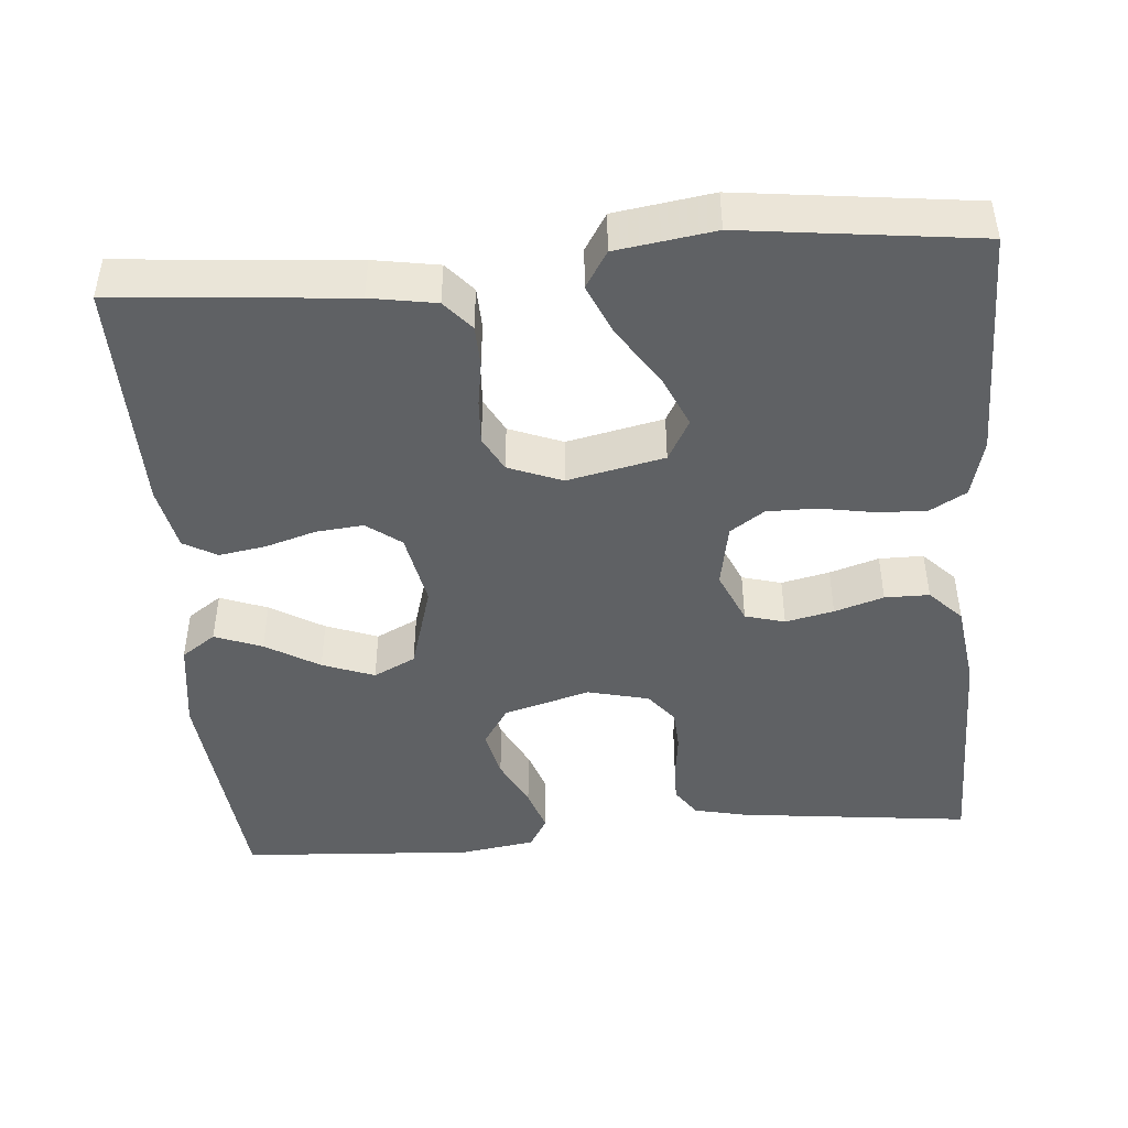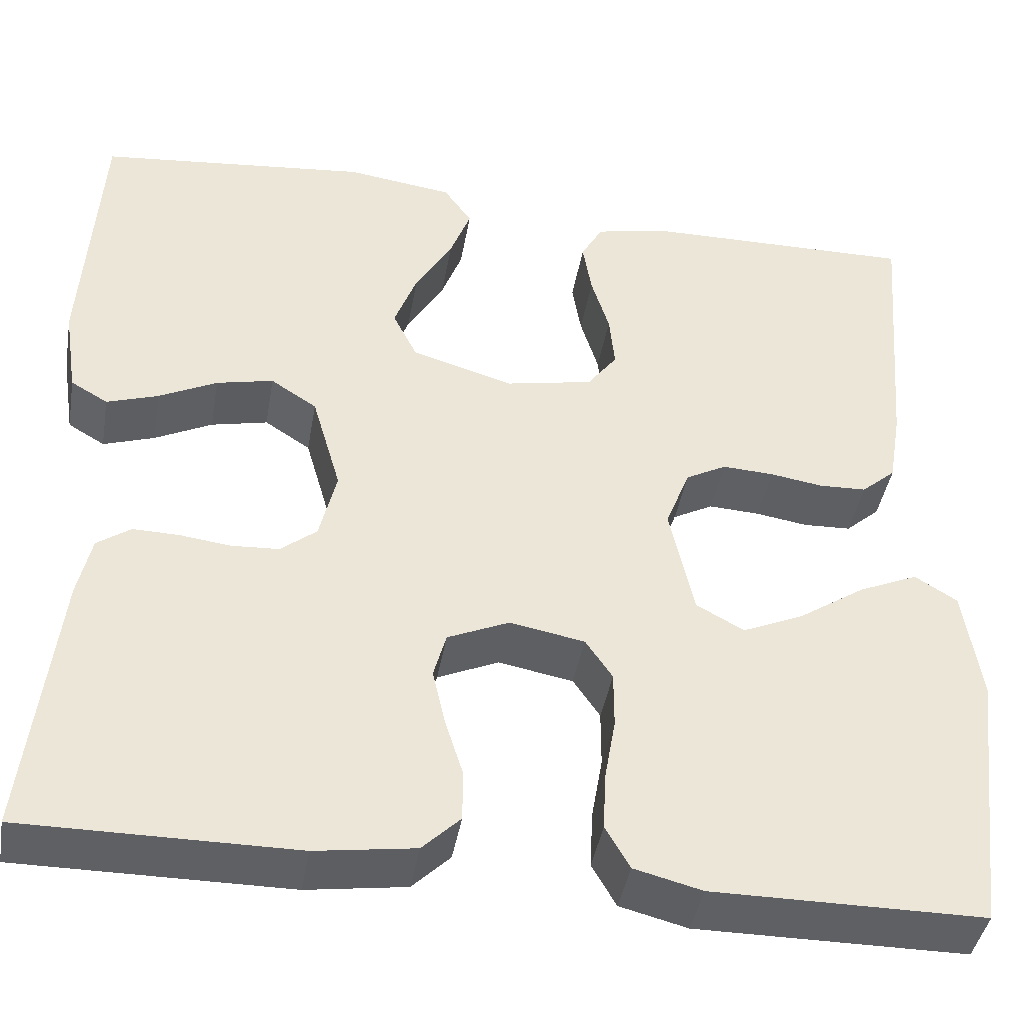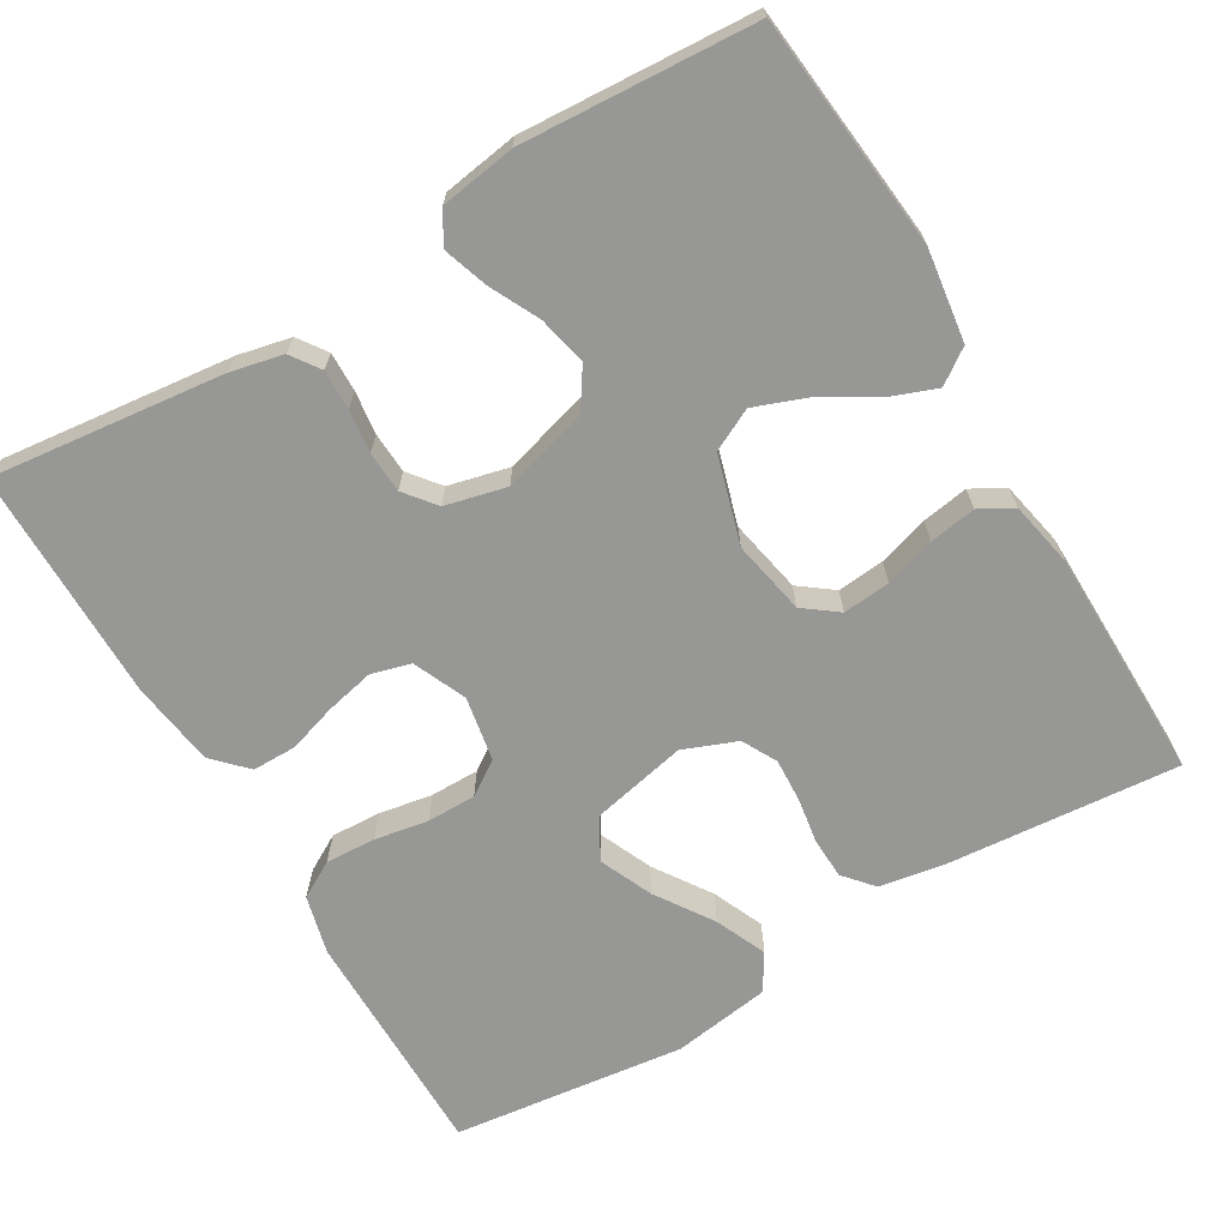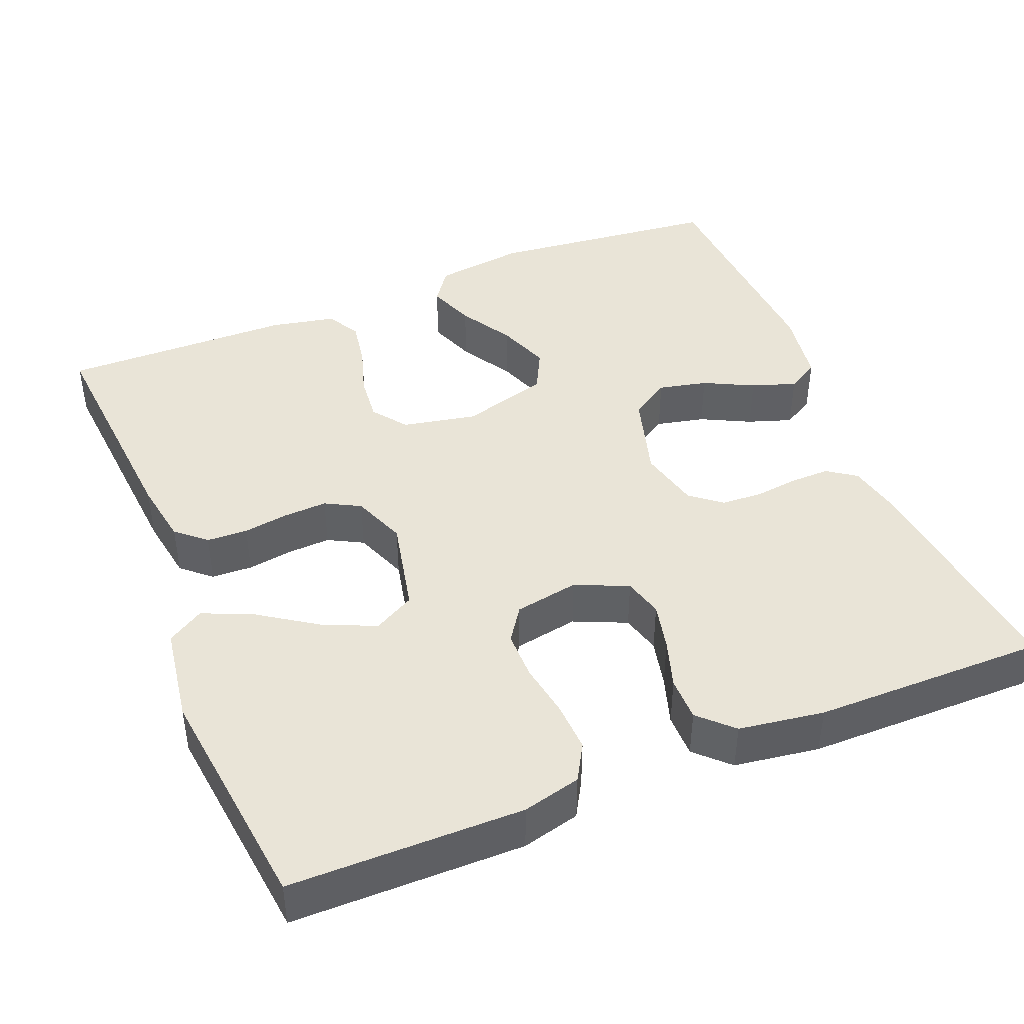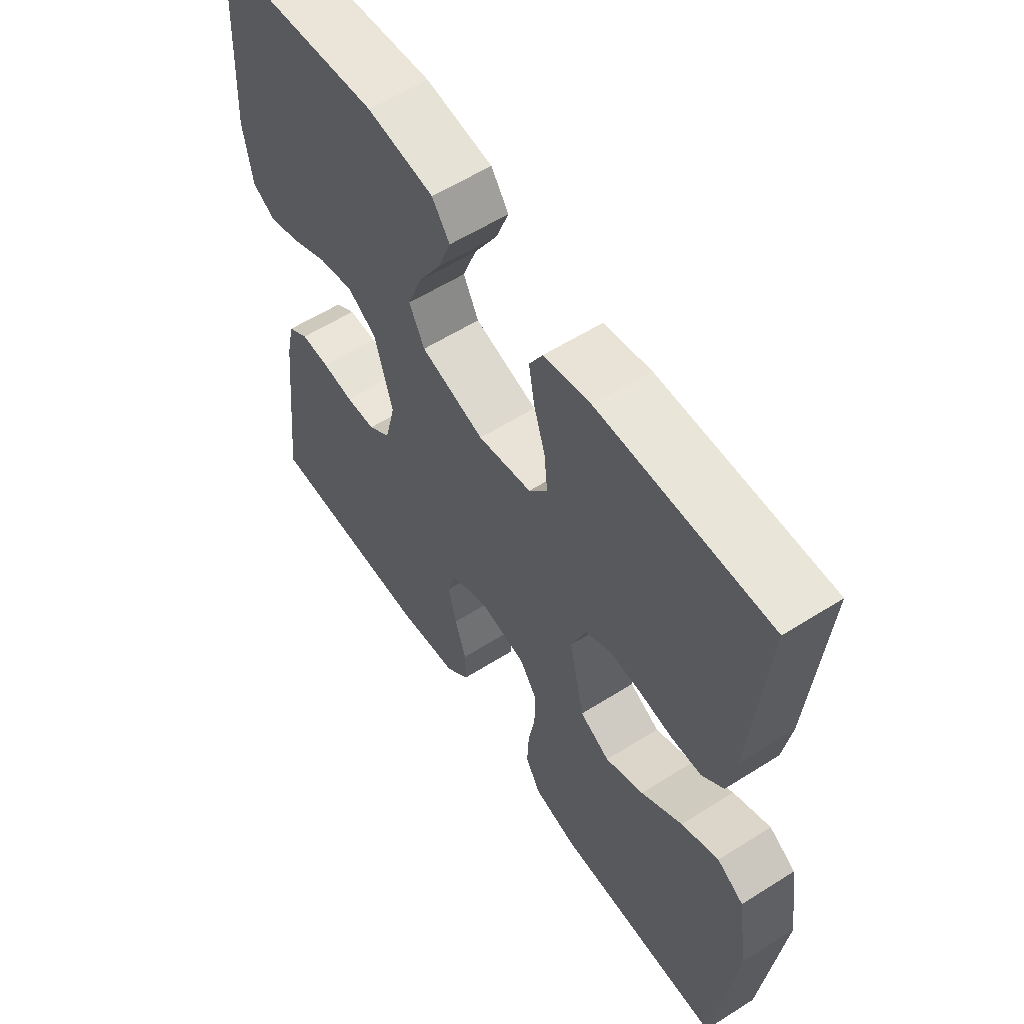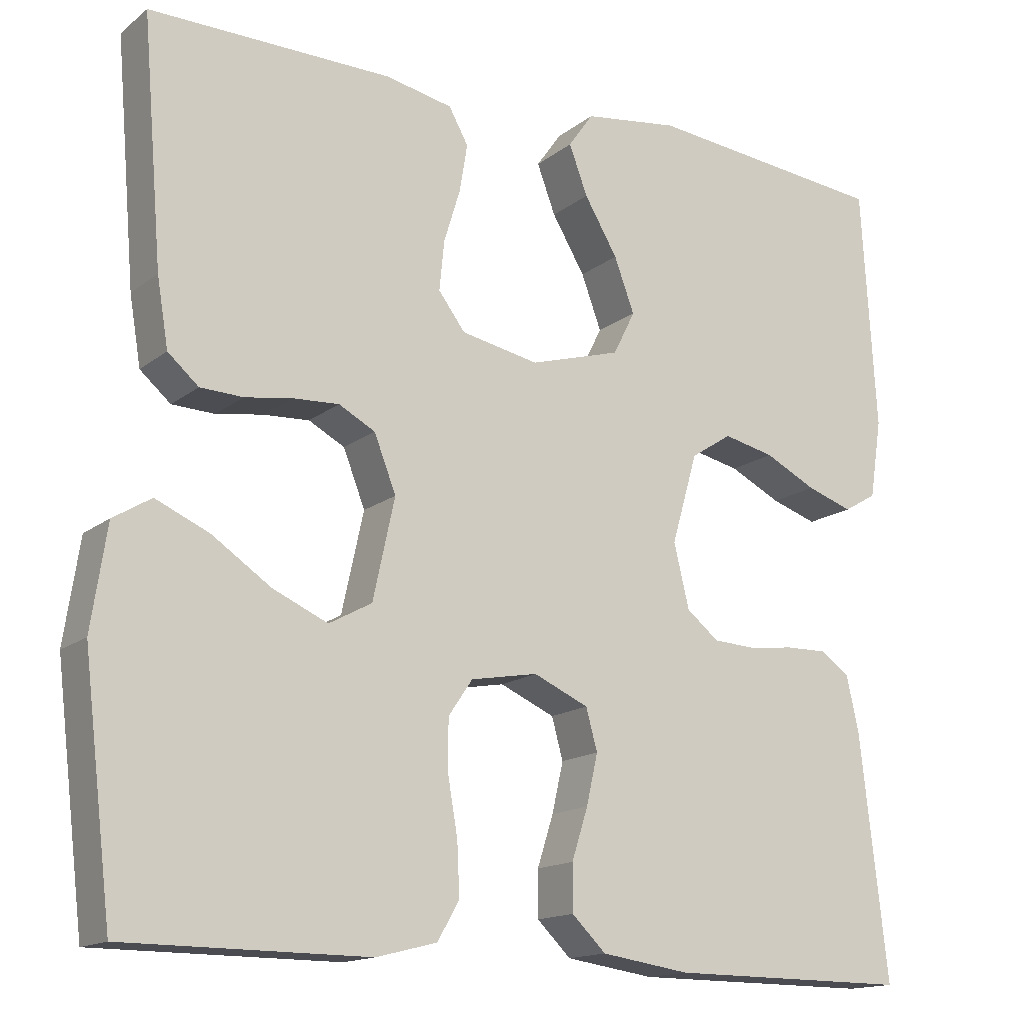
<metadata>
{"format":"obj","ext":"obj","renderer":"f3d","projection":"perspective","resolution":1024,"background":"white","views":[{"elev":-45.4,"azim":94.6,"up":"+Y"},{"elev":-42.1,"azim":-9.8,"up":"+Z"},{"elev":-68.1,"azim":-59.5,"up":"+Y"},{"elev":43.4,"azim":158.0,"up":"+Y"},{"elev":58.2,"azim":56.8,"up":"+Z"},{"elev":-15.2,"azim":147.5,"up":"+Z"}]}
</metadata>
<code>
v -0.5 0.07 0.5
v -0.2 0.07 0.531
v -0.082 0.07 0.515
v -0.051 0.07 0.471
v -0.074 0.07 0.41
v -0.115 0.07 0.341
v -0.14 0.07 0.274
v -0.113 0.07 0.22
v 0 0.07 0.187
v 0.096 0.07 0.206
v 0.129 0.07 0.25
v 0.123 0.07 0.311
v 0.103 0.07 0.376
v 0.093 0.07 0.436
v 0.117 0.07 0.479
v 0.2 0.07 0.496
v 0.5 0.07 0.5
v 0.475 0.07 0.2
v 0.461 0.07 0.116
v 0.423 0.07 0.083
v 0.37 0.07 0.081
v 0.312 0.07 0.09
v 0.255 0.07 0.093
v 0.21 0.07 0.069
v 0.183 0.07 0
v 0.21 0.07 -0.124
v 0.263 0.07 -0.153
v 0.331 0.07 -0.123
v 0.404 0.07 -0.074
v 0.47 0.07 -0.045
v 0.517 0.07 -0.074
v 0.536 0.07 -0.2
v 0.5 0.07 -0.5
v 0.2 0.07 -0.501
v 0.125 0.07 -0.482
v 0.098 0.07 -0.435
v 0.101 0.07 -0.371
v 0.113 0.07 -0.301
v 0.113 0.07 -0.238
v 0.083 0.07 -0.194
v 0 0.07 -0.179
v -0.068 0.07 -0.209
v -0.082 0.07 -0.26
v -0.068 0.07 -0.322
v -0.048 0.07 -0.385
v -0.048 0.07 -0.442
v -0.09 0.07 -0.483
v -0.2 0.07 -0.499
v -0.5 0.07 -0.5
v -0.466 0.07 -0.2
v -0.451 0.07 -0.132
v -0.414 0.07 -0.106
v -0.363 0.07 -0.107
v -0.307 0.07 -0.114
v -0.254 0.07 -0.111
v -0.214 0.07 -0.079
v -0.195 0.07 0
v -0.227 0.07 0.111
v -0.278 0.07 0.144
v -0.341 0.07 0.13
v -0.405 0.07 0.098
v -0.462 0.07 0.079
v -0.503 0.07 0.103
v -0.518 0.07 0.2
v -0.5 0 0.5
v -0.2 0 0.531
v -0.082 0 0.515
v -0.051 0 0.471
v -0.074 0 0.41
v -0.115 0 0.341
v -0.14 0 0.274
v -0.113 0 0.22
v 0 0 0.187
v 0.096 0 0.206
v 0.129 0 0.25
v 0.123 0 0.311
v 0.103 0 0.376
v 0.093 0 0.436
v 0.117 0 0.479
v 0.2 0 0.496
v 0.5 0 0.5
v 0.475 0 0.2
v 0.461 0 0.116
v 0.423 0 0.083
v 0.37 0 0.081
v 0.312 0 0.09
v 0.255 0 0.093
v 0.21 0 0.069
v 0.183 0 0
v 0.21 0 -0.124
v 0.263 0 -0.153
v 0.331 0 -0.123
v 0.404 0 -0.074
v 0.47 0 -0.045
v 0.517 0 -0.074
v 0.536 0 -0.2
v 0.5 0 -0.5
v 0.2 0 -0.501
v 0.125 0 -0.482
v 0.098 0 -0.435
v 0.101 0 -0.371
v 0.113 0 -0.301
v 0.113 0 -0.238
v 0.083 0 -0.194
v 0 0 -0.179
v -0.068 0 -0.209
v -0.082 0 -0.26
v -0.068 0 -0.322
v -0.048 0 -0.385
v -0.048 0 -0.442
v -0.09 0 -0.483
v -0.2 0 -0.499
v -0.5 0 -0.5
v -0.466 0 -0.2
v -0.451 0 -0.132
v -0.414 0 -0.106
v -0.363 0 -0.107
v -0.307 0 -0.114
v -0.254 0 -0.111
v -0.214 0 -0.079
v -0.195 0 0
v -0.227 0 0.111
v -0.278 0 0.144
v -0.341 0 0.13
v -0.405 0 0.098
v -0.462 0 0.079
v -0.503 0 0.103
v -0.518 0 0.2
f 60 61 62 63
f 59 60 63 64
f 51 52 53 54
f 51 54 55
f 50 51 55
f 49 50 55
f 48 49 55 56
f 44 45 46 47
f 43 44 47 48
f 42 43 48 56
f 35 36 37 38
f 35 38 39
f 34 35 39
f 33 34 39
f 32 33 39 40
f 28 29 30 31
f 27 28 31 32
f 19 20 21 22
f 19 22 23
f 18 19 23
f 17 18 23
f 16 17 23 24
f 12 13 14 15
f 11 12 15 16
f 3 4 5 6
f 3 6 7
f 2 3 7
f 59 64 1 2
f 58 59 2 7
f 57 58 7 8
f 41 42 56 57
f 41 57 8 9
f 27 32 40 41
f 26 27 41
f 25 26 41 9
f 11 16 24 25
f 10 11 25
f 9 10 25
f 127 126 125 124
f 128 127 124 123
f 118 117 116 115
f 119 118 115
f 119 115 114
f 119 114 113
f 120 119 113 112
f 111 110 109 108
f 112 111 108 107
f 120 112 107 106
f 102 101 100 99
f 103 102 99
f 103 99 98
f 103 98 97
f 104 103 97 96
f 95 94 93 92
f 96 95 92 91
f 86 85 84 83
f 87 86 83
f 87 83 82
f 87 82 81
f 88 87 81 80
f 79 78 77 76
f 80 79 76 75
f 70 69 68 67
f 71 70 67
f 71 67 66
f 66 65 128 123
f 71 66 123 122
f 72 71 122 121
f 121 120 106 105
f 73 72 121 105
f 105 104 96 91
f 105 91 90
f 73 105 90 89
f 89 88 80 75
f 89 75 74
f 89 74 73
f 1 65 66 2
f 2 66 67 3
f 3 67 68 4
f 4 68 69 5
f 5 69 70 6
f 6 70 71 7
f 7 71 72 8
f 8 72 73 9
f 9 73 74 10
f 10 74 75 11
f 11 75 76 12
f 12 76 77 13
f 13 77 78 14
f 14 78 79 15
f 15 79 80 16
f 16 80 81 17
f 17 81 82 18
f 18 82 83 19
f 19 83 84 20
f 20 84 85 21
f 21 85 86 22
f 22 86 87 23
f 23 87 88 24
f 24 88 89 25
f 25 89 90 26
f 26 90 91 27
f 27 91 92 28
f 28 92 93 29
f 29 93 94 30
f 30 94 95 31
f 31 95 96 32
f 32 96 97 33
f 33 97 98 34
f 34 98 99 35
f 35 99 100 36
f 36 100 101 37
f 37 101 102 38
f 38 102 103 39
f 39 103 104 40
f 40 104 105 41
f 41 105 106 42
f 42 106 107 43
f 43 107 108 44
f 44 108 109 45
f 45 109 110 46
f 46 110 111 47
f 47 111 112 48
f 48 112 113 49
f 49 113 114 50
f 50 114 115 51
f 51 115 116 52
f 52 116 117 53
f 53 117 118 54
f 54 118 119 55
f 55 119 120 56
f 56 120 121 57
f 57 121 122 58
f 58 122 123 59
f 59 123 124 60
f 60 124 125 61
f 61 125 126 62
f 62 126 127 63
f 63 127 128 64
f 64 128 65 1

</code>
